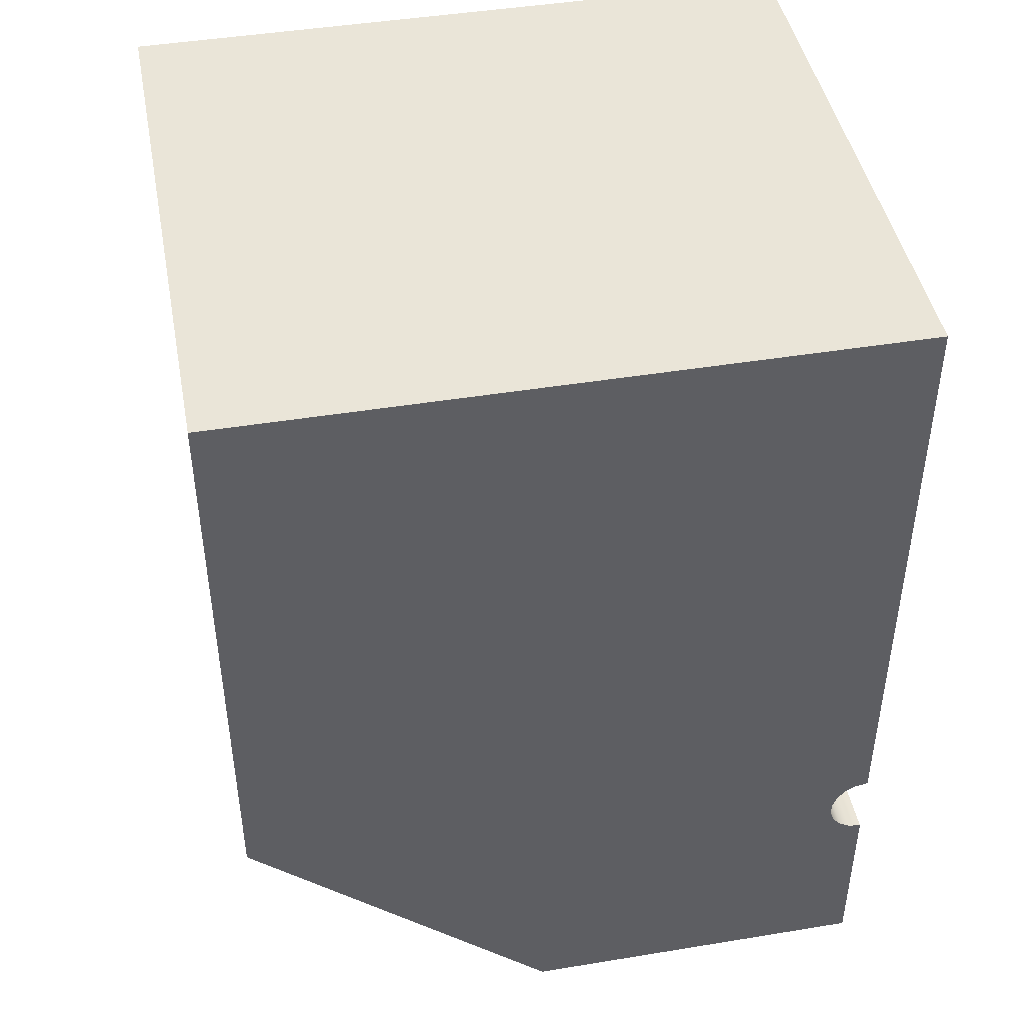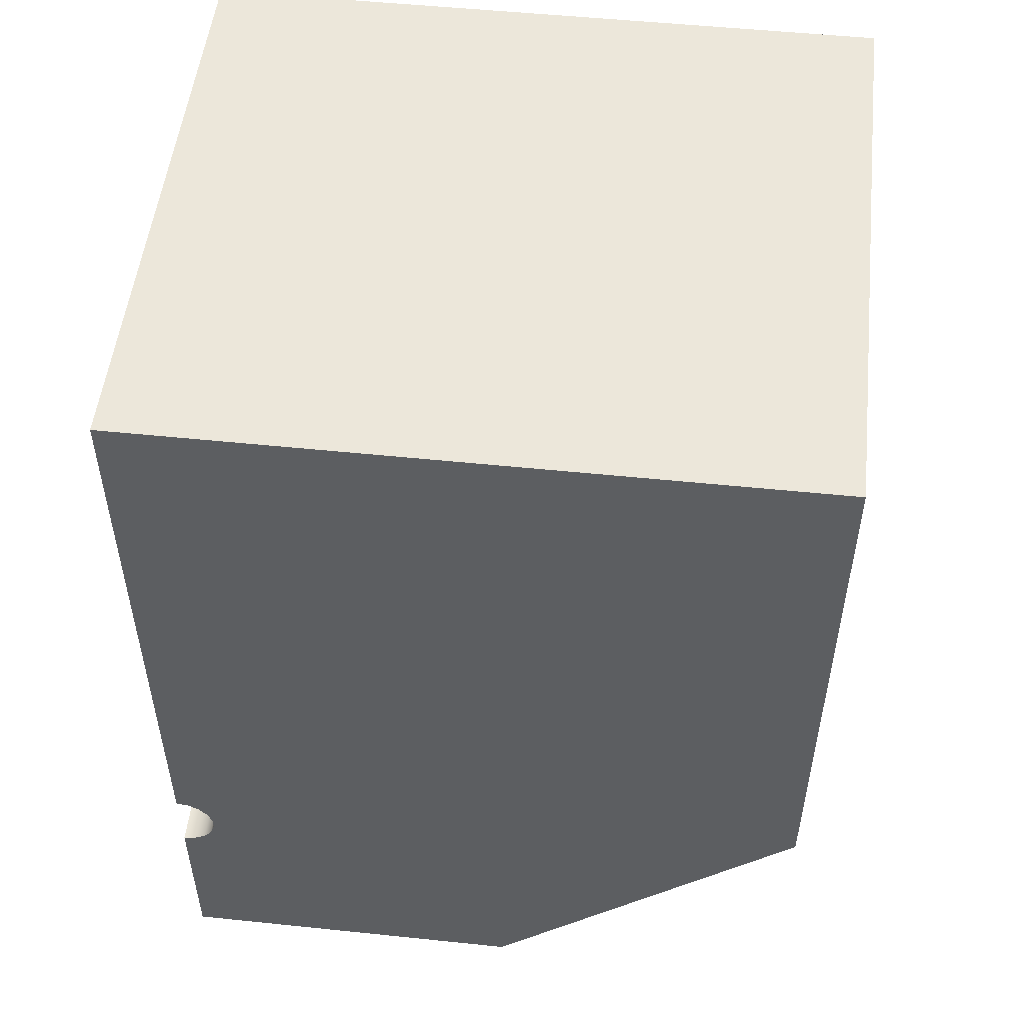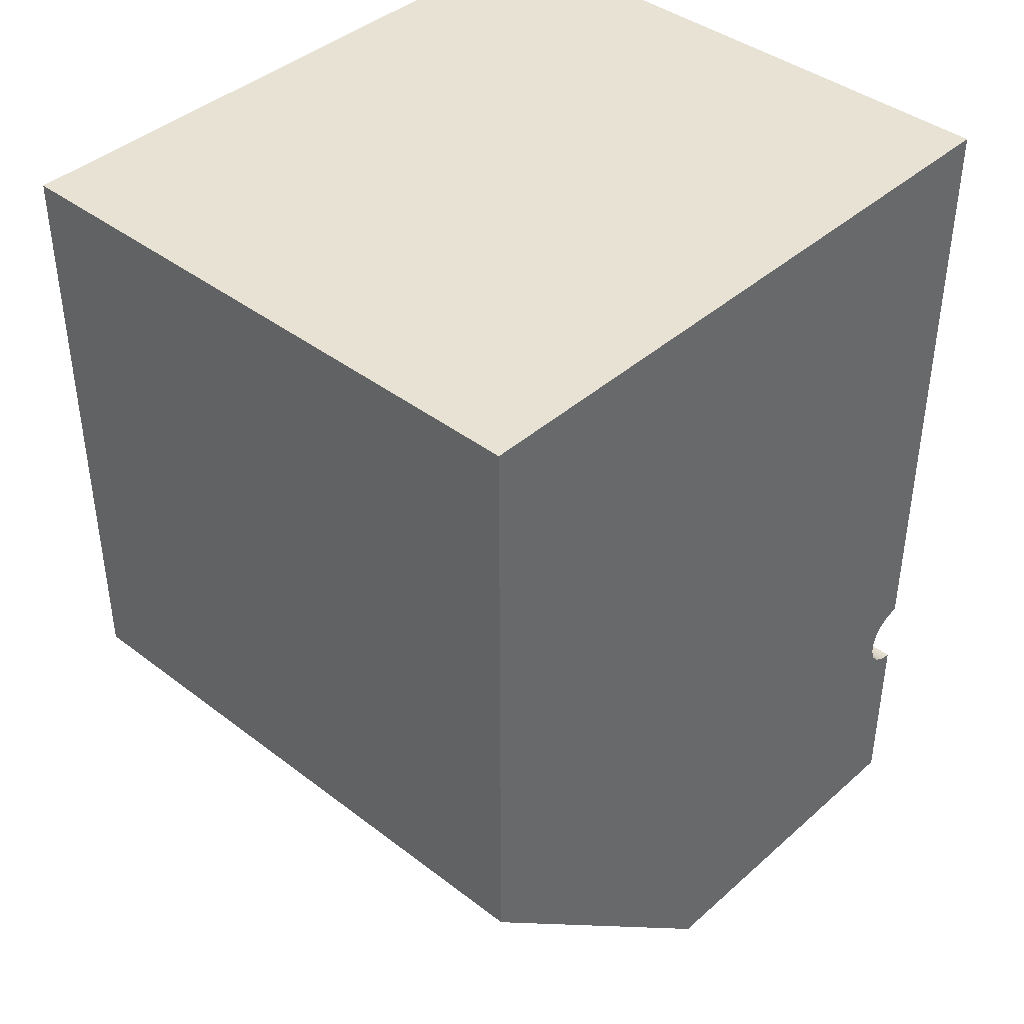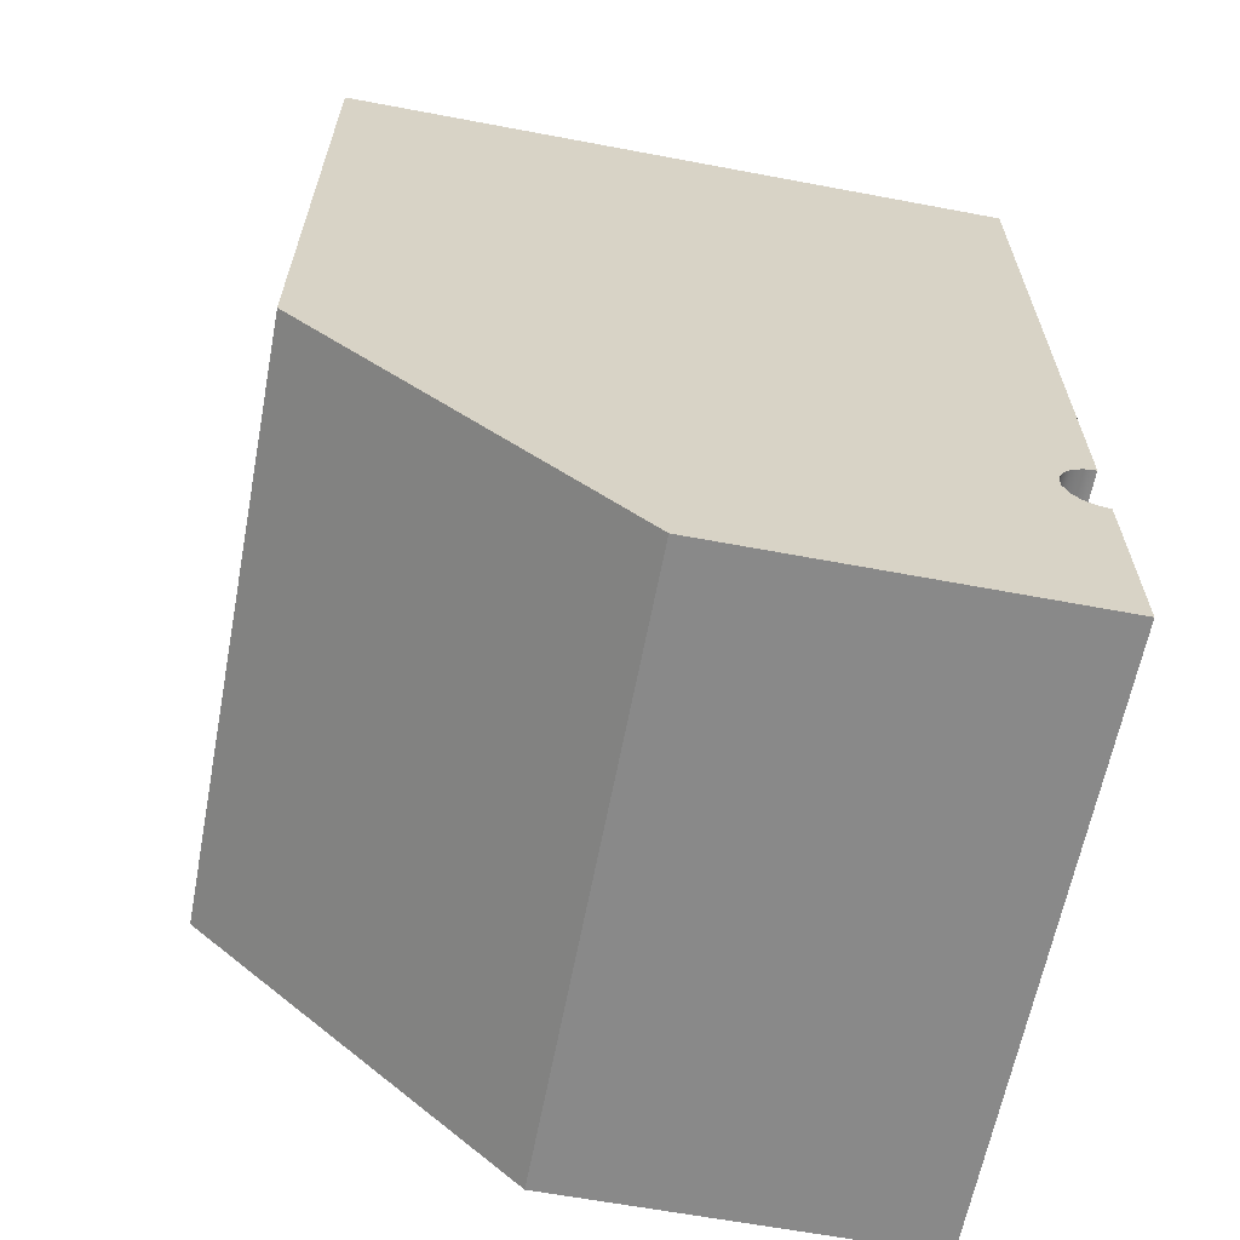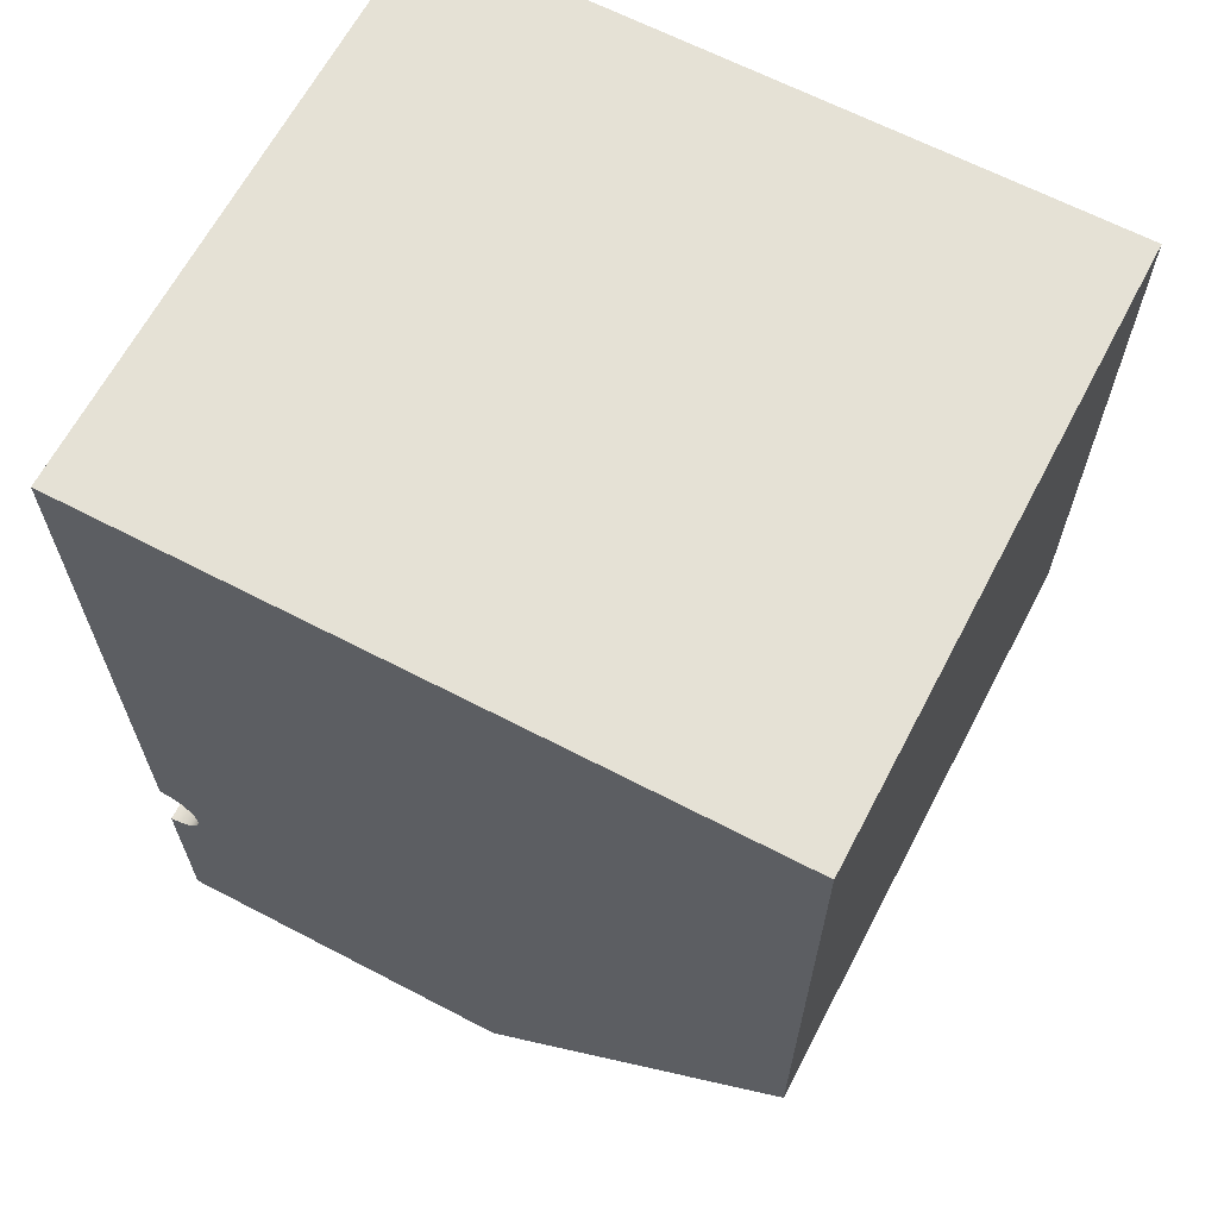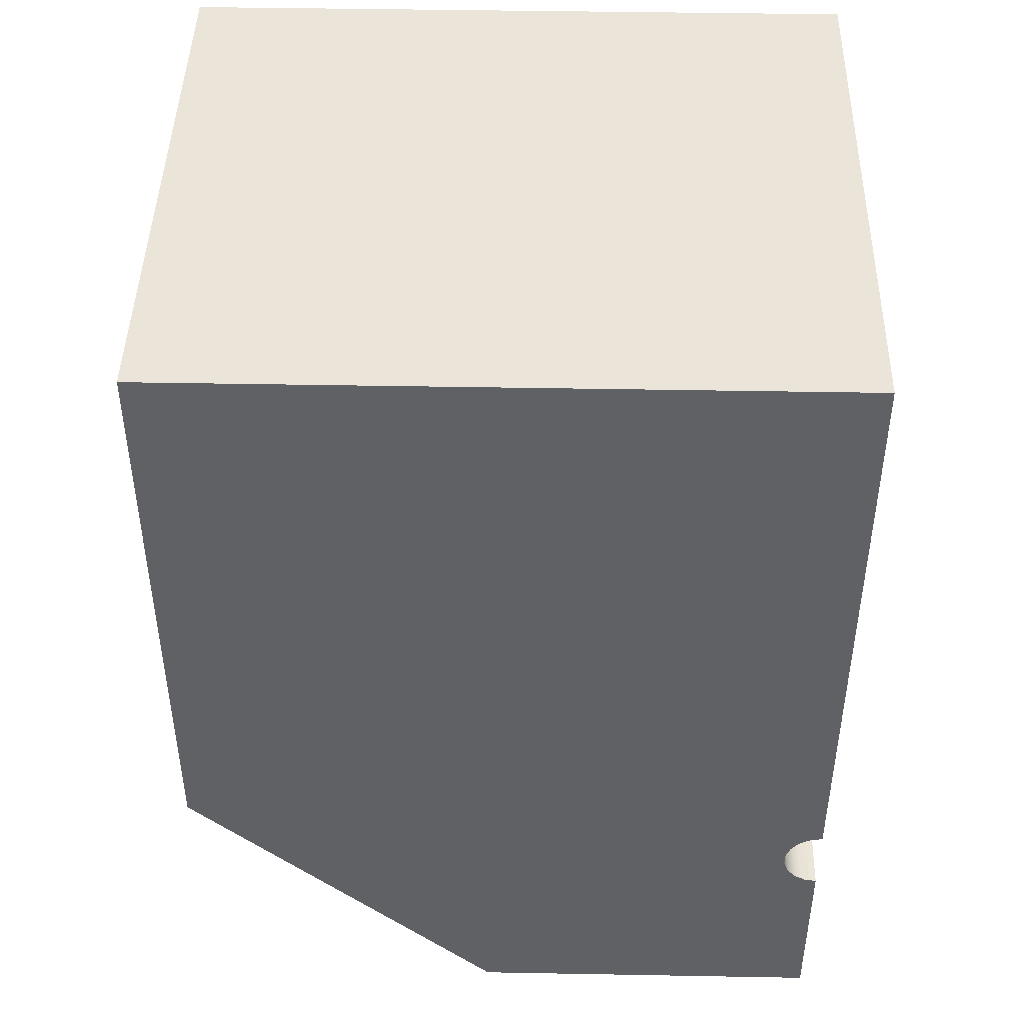
<metadata>
{"format":"obj","ext":"obj","renderer":"f3d","projection":"perspective","resolution":1024,"background":"white","views":[{"elev":44.8,"azim":169.2,"up":"+Z"},{"elev":52.0,"azim":6.4,"up":"+Z"},{"elev":40.8,"azim":133.0,"up":"+Z"},{"elev":-63.0,"azim":169.2,"up":"+Z"},{"elev":64.9,"azim":27.7,"up":"+Z"},{"elev":44.8,"azim":-178.8,"up":"+Z"}]}
</metadata>
<code>
v 4.25 0 -4.247
v 4.25 0 0
v 4.25 4 0
v 4.25 4 -4.247
v 4.25 0 -4.747
v 4.336 0 -4.732
v 4.411 0 -4.689
v 4.467 0 -4.622
v 4.496 0 -4.54
v 4.496 0 -4.454
v 4.467 0 -4.372
v 4.411 0 -4.305
v 4.336 0 -4.262
v 4.25 0 -4.247
v 4.25 4 -4.247
v 4.336 4 -4.262
v 4.411 4 -4.305
v 4.467 4 -4.372
v 4.496 4 -4.454
v 4.496 4 -4.54
v 4.467 4 -4.622
v 4.411 4 -4.689
v 4.336 4 -4.732
v 4.25 4 -4.747
v 4.25 0 -6
v 4.25 0 -4.747
v 4.25 4 -4.747
v 4.25 4 -6
v 6.645 0 -6
v 4.25 0 -6
v 4.25 4 -6
v 6.645 4 -6
v 8.75 0 -4
v 6.645 0 -6
v 6.645 4 -6
v 8.75 4 -4
v 8.75 0 0
v 8.75 0 -4
v 8.75 4 -4
v 8.75 4 0
v 4.25 0 0
v 8.75 0 0
v 8.75 4 0
v 4.25 4 0
v 4.25 4 0
v 8.75 4 0
v 8.75 4 -4
v 6.645 4 -6
v 4.25 4 -6
v 4.25 4 -4.747
v 4.336 4 -4.732
v 4.411 4 -4.689
v 4.467 4 -4.622
v 4.496 4 -4.54
v 4.496 4 -4.454
v 4.467 4 -4.372
v 4.411 4 -4.305
v 4.336 4 -4.262
v 4.25 4 -4.247
v 8.75 0 0
v 4.25 0 0
v 4.25 0 -4.247
v 4.336 0 -4.262
v 4.411 0 -4.305
v 4.467 0 -4.372
v 4.496 0 -4.454
v 4.496 0 -4.54
v 4.467 0 -4.622
v 4.411 0 -4.689
v 4.336 0 -4.732
v 4.25 0 -4.747
v 4.25 0 -6
v 6.645 0 -6
v 8.75 0 -4
g 2abad4c0-e2d9-11ea-a41a-54bf646e7e1f
f 1 2 4
f 4 2 3
g 2acf704c-e2d9-11ea-9963-54bf646e7e1f
f 24 5 23
f 23 5 6
f 23 6 22
f 22 6 7
f 22 7 21
f 21 7 8
f 21 8 20
f 20 8 9
f 20 9 19
f 19 9 10
f 19 10 18
f 18 10 11
f 18 11 17
f 17 11 12
f 17 12 16
f 16 12 13
f 16 13 15
f 15 13 14
g 2ae78f36-e2d9-11ea-bdd5-54bf646e7e1f
f 25 26 28
f 28 26 27
g 2aff86ec-e2d9-11ea-a365-54bf646e7e1f
f 29 30 32
f 32 30 31
g 2b197a8c-e2d9-11ea-91a3-54bf646e7e1f
f 33 34 36
f 36 34 35
g 2b30aef6-e2d9-11ea-9404-54bf646e7e1f
f 37 38 40
f 40 38 39
g 2b47e318-e2d9-11ea-b9f4-54bf646e7e1f
f 41 42 44
f 44 42 43
g 2b5f65e8-e2d9-11ea-bb1e-54bf646e7e1f
f 46 47 45
f 45 47 56
f 45 56 57
f 47 48 56
f 56 48 55
f 55 48 54
f 54 48 53
f 53 48 49
f 53 49 52
f 52 49 51
f 51 49 50
f 57 58 45
f 45 58 59
g 2b77d2ee-e2d9-11ea-ad58-54bf646e7e1f
f 60 61 74
f 74 61 65
f 74 65 73
f 73 65 66
f 73 66 67
f 62 63 61
f 61 63 64
f 61 64 65
f 67 68 73
f 73 68 72
f 72 68 69
f 72 69 70
f 70 71 72

</code>
